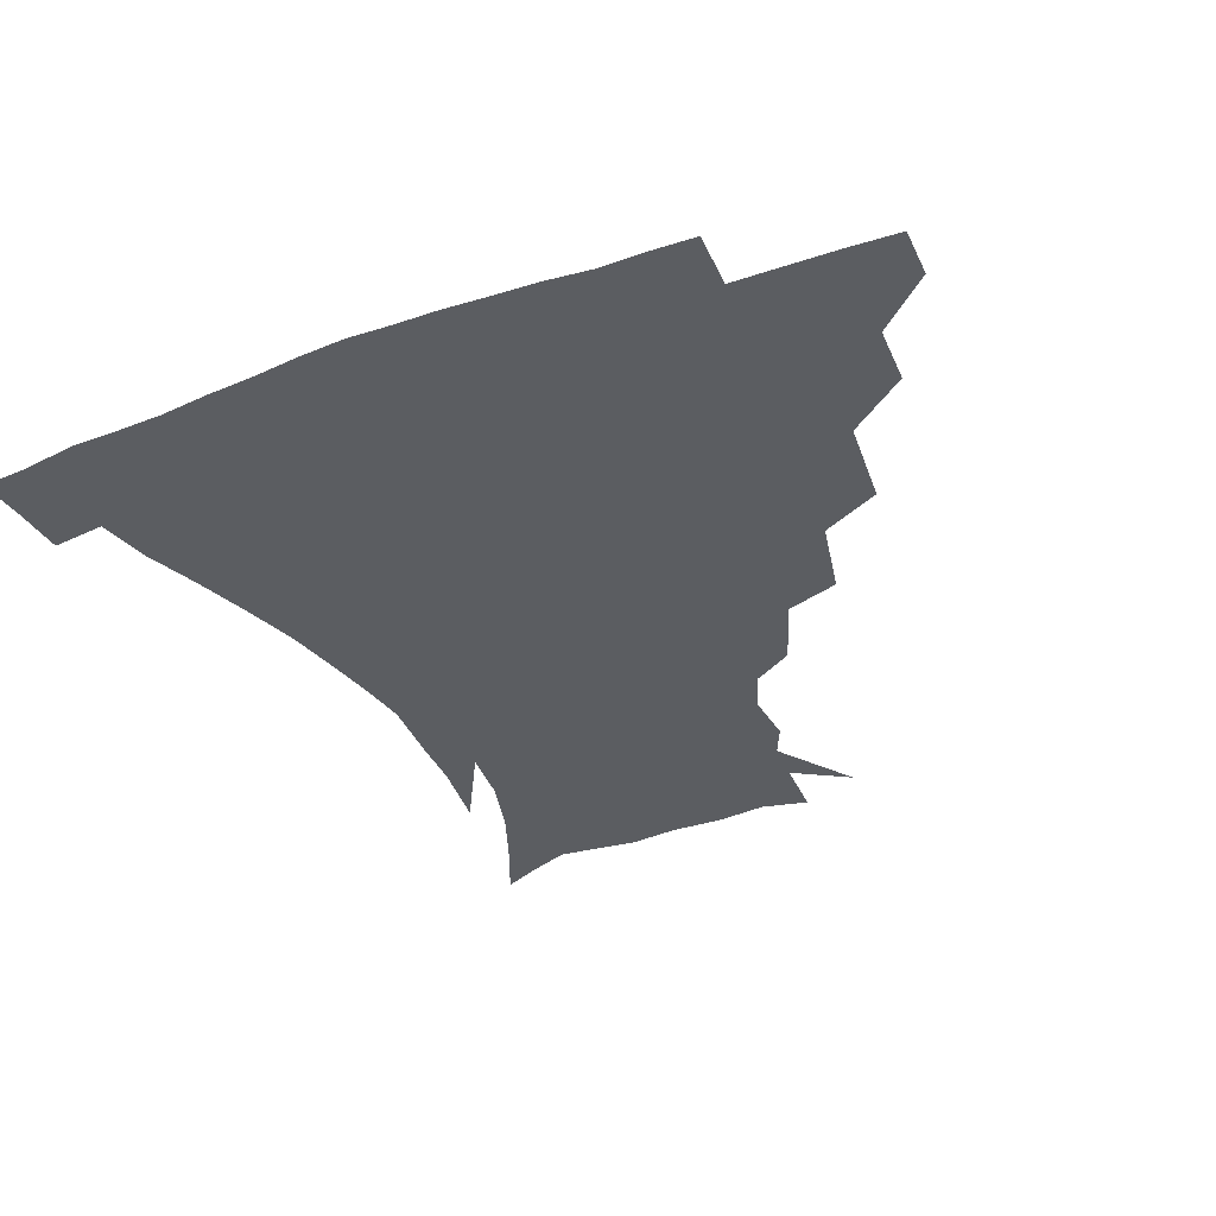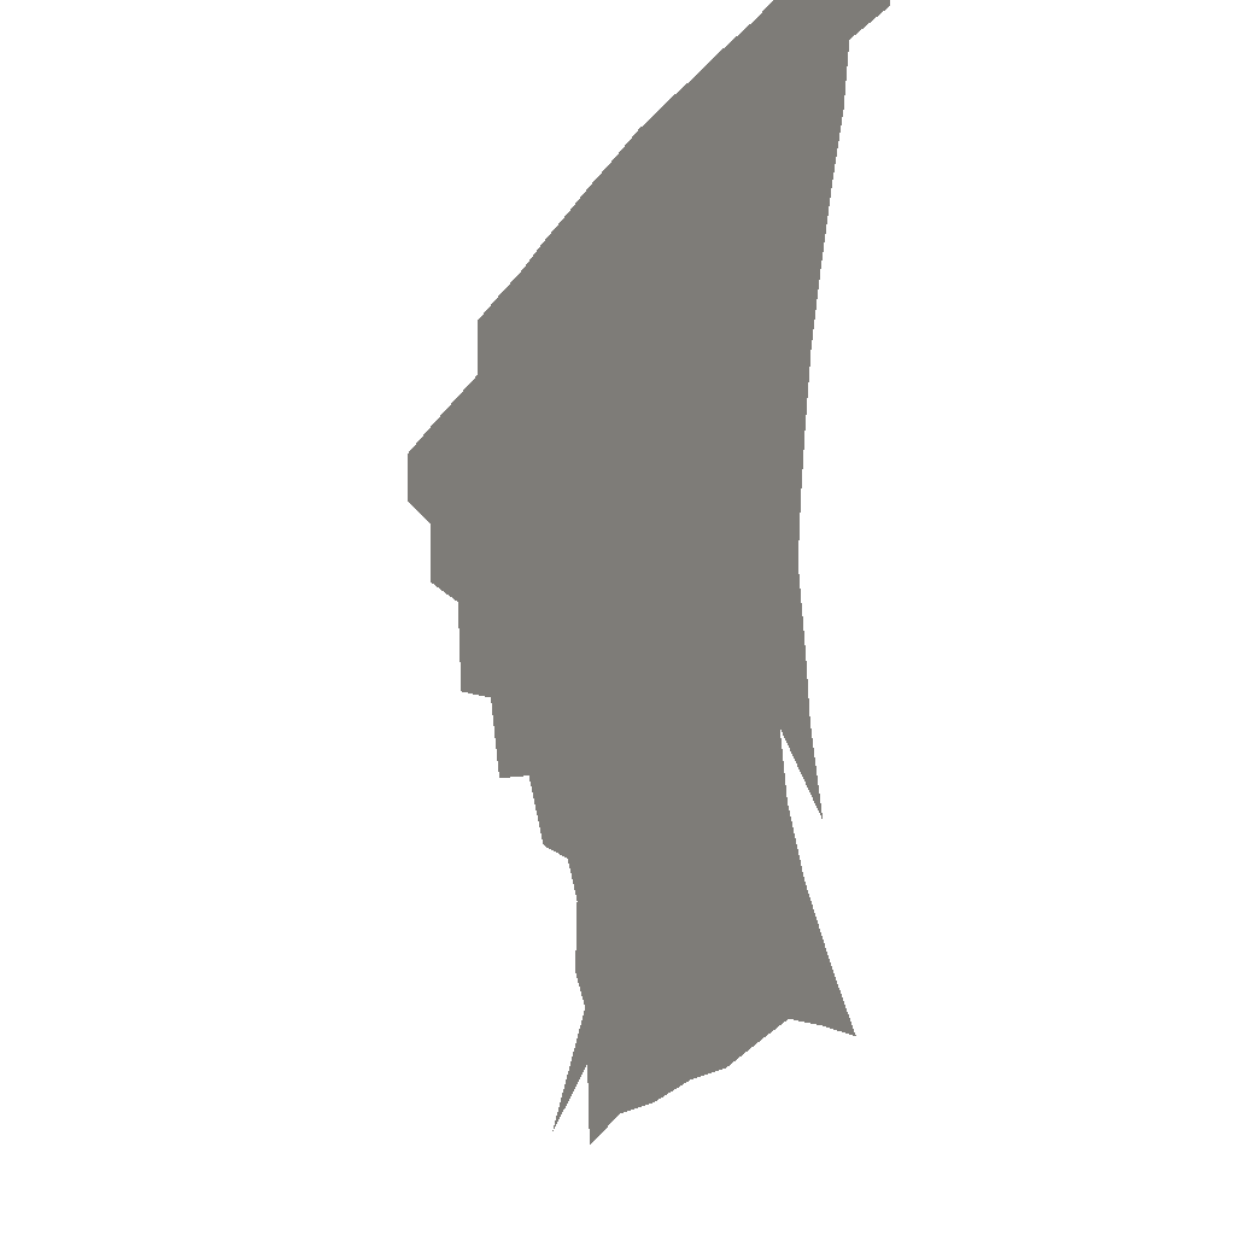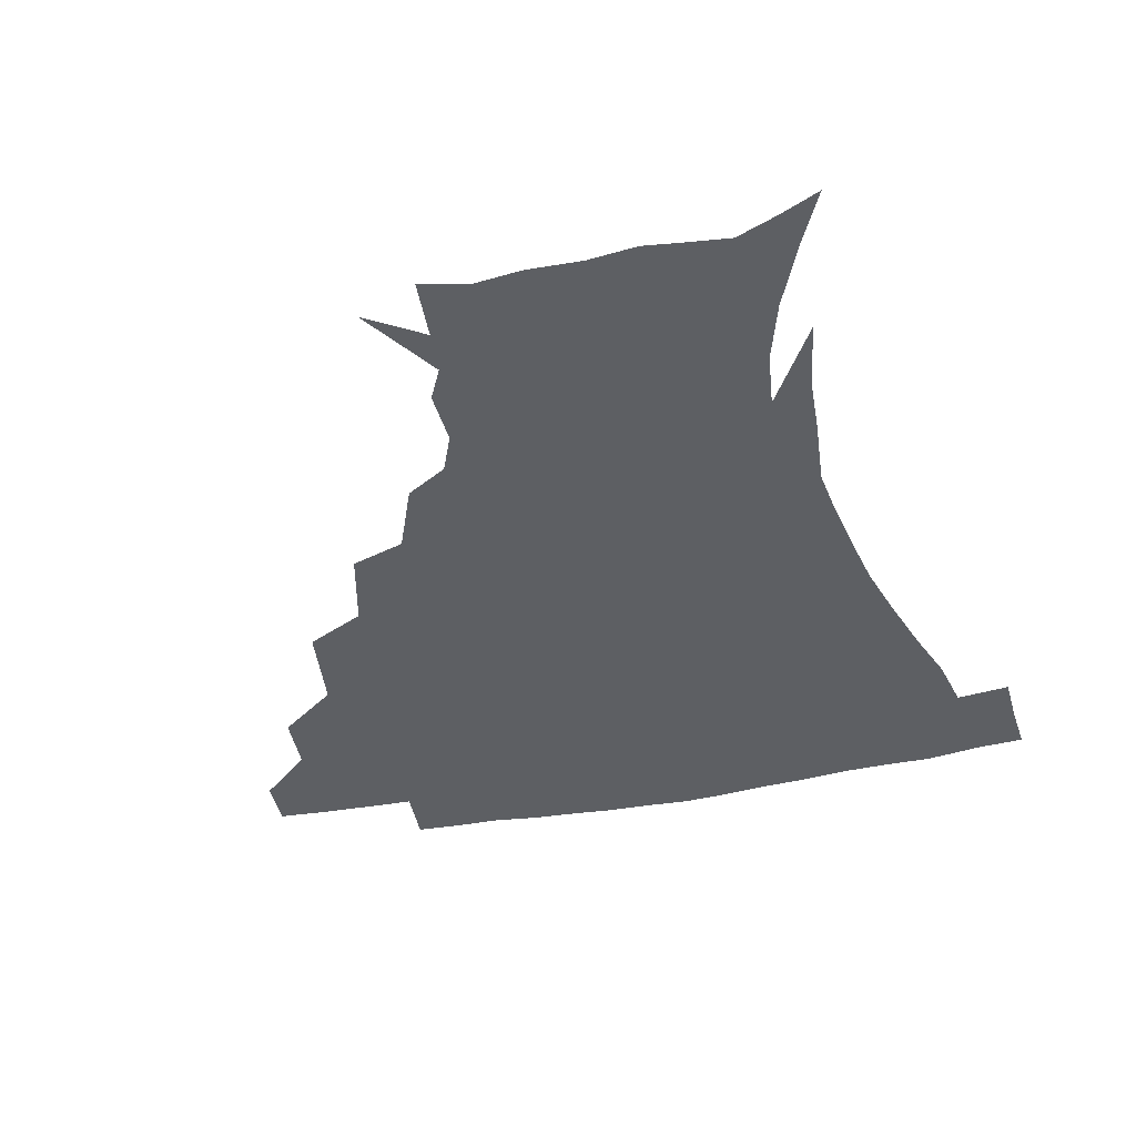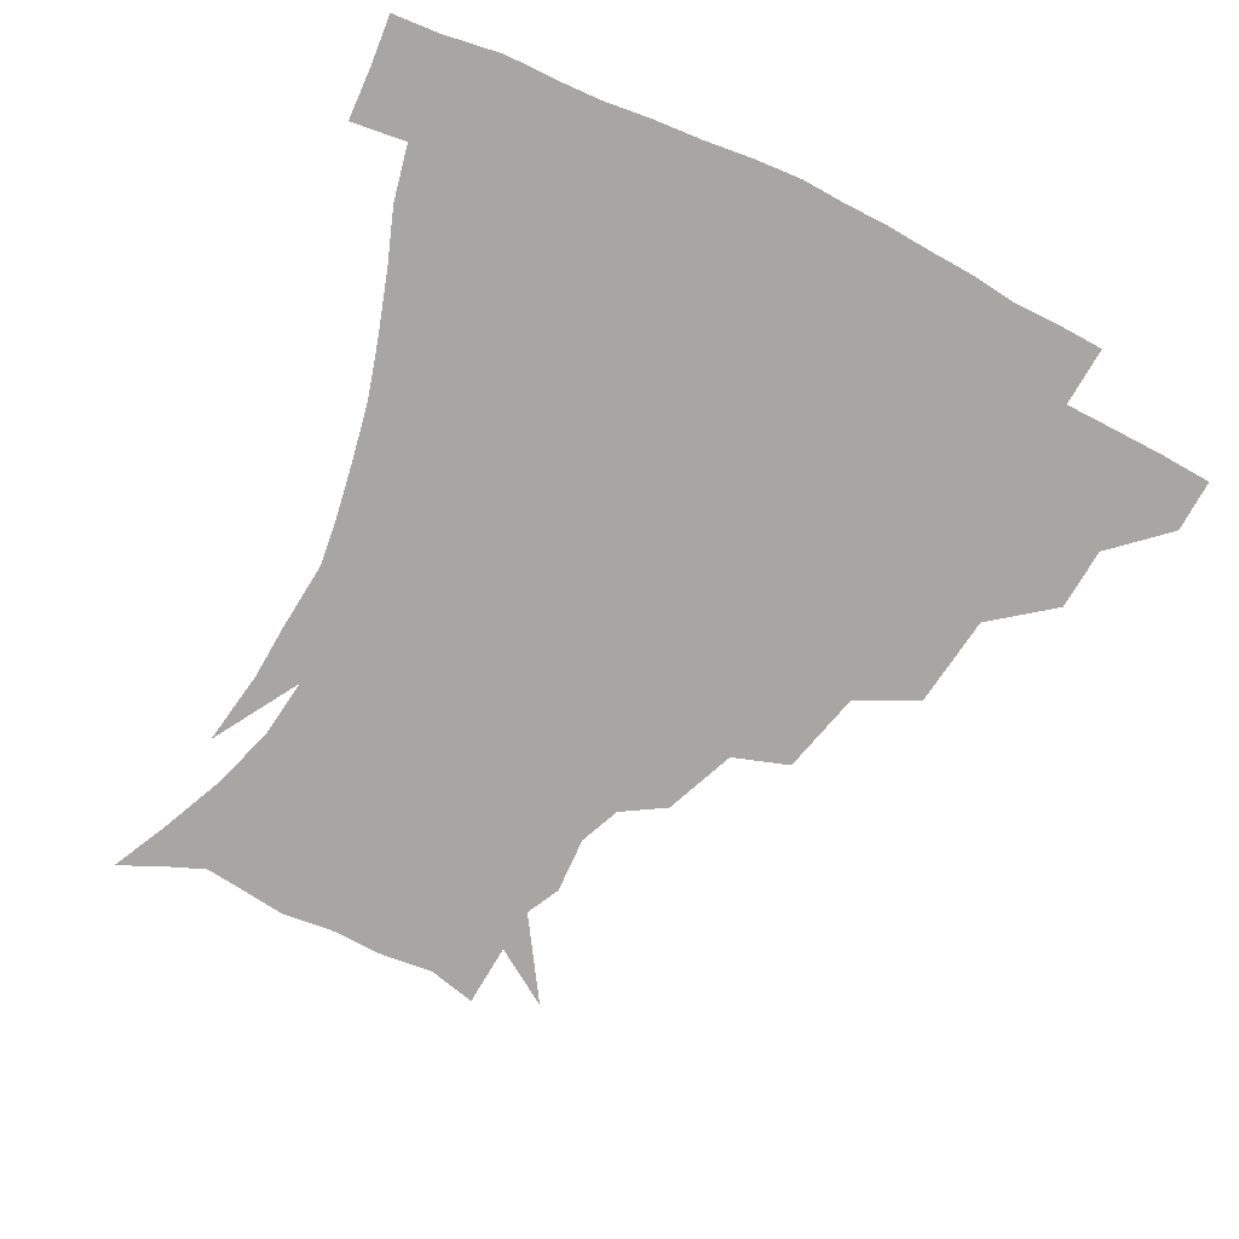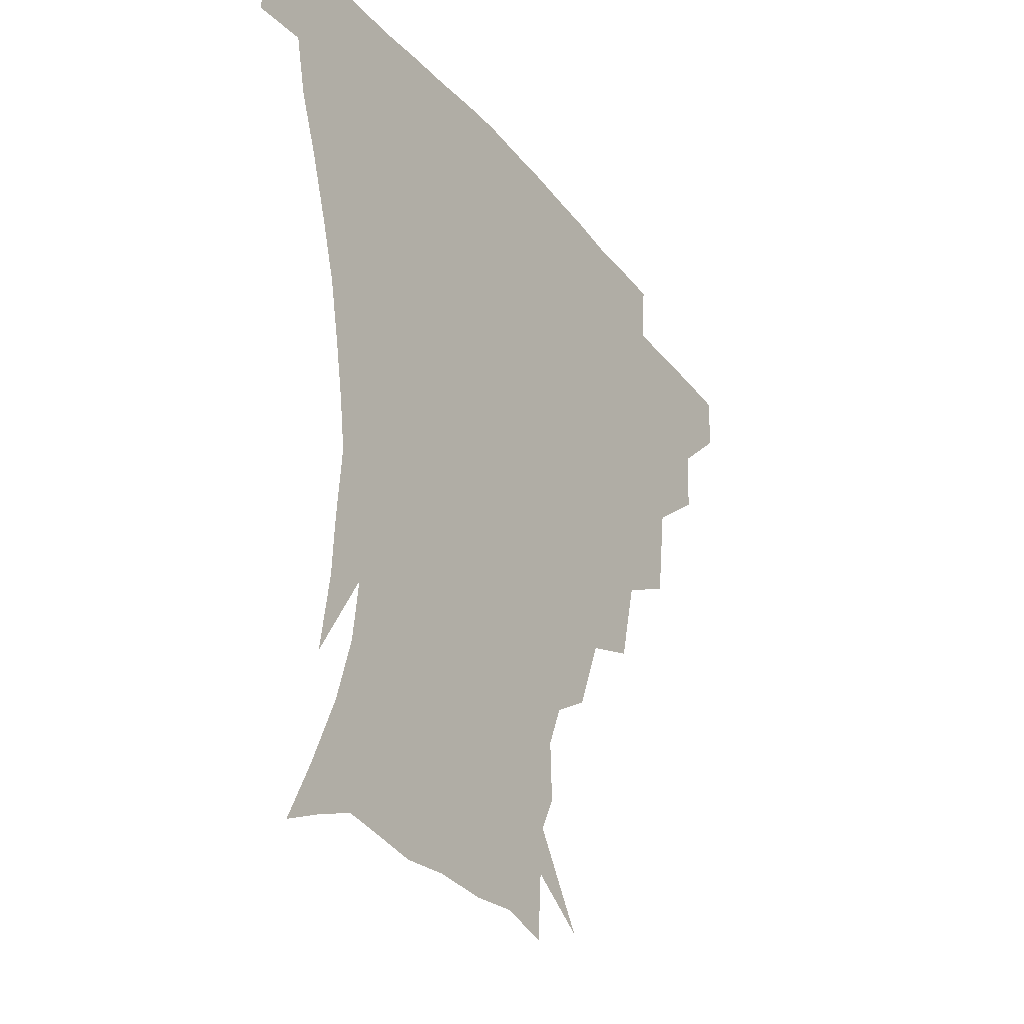
<metadata>
{"format":"obj","ext":"obj","renderer":"f3d","projection":"perspective","resolution":1024,"background":"white","views":[{"elev":-35.8,"azim":-155.1,"up":"+Z"},{"elev":-26.4,"azim":62.4,"up":"+Y"},{"elev":-40.3,"azim":13.1,"up":"+Z"},{"elev":-74.1,"azim":153.4,"up":"+Z"},{"elev":-31.1,"azim":121.7,"up":"+Y"}]}
</metadata>
<code>
v 451.8 343 0
v 451.1 359.6 0
v 470.6 307.6 0
v 469.4 327 0
v 468.6 343.9 0
v 467.4 360.4 0
v 493.8 263.4 0
v 490.2 292.4 0
v 487.6 312.4 0
v 485.9 329.2 0
v 484.5 345 0
v 483.9 360.8 0
v 519.5 227.8 0
v 513.1 253.6 0
v 507.6 274.7 0
v 505.1 299.1 0
v 503.1 315.7 0
v 501.3 330.8 0
v 500.3 345.8 0
v 499.5 361 0
v 498.4 379.7 0
v 546.1 199.3 0
v 537.2 221.8 0
v 529.6 239.7 0
v 525.5 267.4 0
v 521.8 284.4 0
v 519.4 301.3 0
v 517.7 317.4 0
v 516.2 332.2 0
v 515.2 346.5 0
v 514 361.3 0
v 512.7 380.2 0
v 564.3 160.2 0
v 565 178 0
v 559.7 190.9 0
v 552 212.7 0
v 545.7 234 0
v 541.4 256.1 0
v 538.4 274.9 0
v 536.1 290.4 0
v 533.8 304.2 0
v 532.1 318.5 0
v 530.8 332.7 0
v 530 347.3 0
v 528.6 363.2 0
v 527.4 380.1 0
v 552.6 123.5 0
v 569.6 149.5 0
v 572.6 168.7 0
v 570.9 186.4 0
v 565.5 204.3 0
v 560.4 220.1 0
v 555.7 242.7 0
v 553.3 261.9 0
v 551 278.2 0
v 549.4 292.2 0
v 548.6 307 0
v 547.1 320.3 0
v 545.7 333.8 0
v 545.1 347.9 0
v 543.5 363.6 0
v 541.8 381.6 0
v 570.9 135.2 0
v 579.4 154.4 0
v 580.8 178.6 0
v 578.1 194 0
v 573.6 211.2 0
v 570.1 229.5 0
v 566.7 247.6 0
v 565.4 267.6 0
v 563.4 279.2 0
v 562.9 294.5 0
v 562.3 308.4 0
v 561.7 321.5 0
v 562.1 334.7 0
v 559.6 348.9 0
v 558.3 363.3 0
v 556.1 382.3 0
v 572.2 115.2 0
v 585.3 141.8 0
v 589.4 162.1 0
v 588.9 182 0
v 586 200.8 0
v 583 217.1 0
v 580.3 237.1 0
v 578.7 252.2 0
v 577.2 269.5 0
v 576.4 281.8 0
v 576.5 296.9 0
v 575.6 309 0
v 575.1 321.3 0
v 575.3 335.2 0
v 573.7 349.3 0
v 572.6 363 0
v 570 383.1 0
v 587.3 118.8 0
v 596.7 143.5 0
v 598.5 165.8 0
v 597.9 184.5 0
v 595.1 202 0
v 592.8 219.4 0
v 591 236.8 0
v 589.7 255.5 0
v 589.2 269.8 0
v 589.2 283 0
v 589.3 297.9 0
v 588.8 309.3 0
v 588.9 322.2 0
v 589.2 335.5 0
v 587.6 349.9 0
v 586.4 364.6 0
v 584.1 383.3 0
v 603.4 116.9 0
v 608.1 145.4 0
v 607.8 166.2 0
v 606.7 187.2 0
v 604.3 205.7 0
v 602.7 221.9 0
v 601.8 241.1 0
v 601.2 255.3 0
v 601.3 268.7 0
v 601.6 284.3 0
v 602 297.8 0
v 602.7 310.5 0
v 602.5 322.8 0
v 602.6 335.7 0
v 601.7 350.2 0
v 600.7 365.1 0
v 598 383.8 0
v 620.8 117.3 0
v 618.8 147.3 0
v 617.5 167.4 0
v 615.7 189.1 0
v 613.9 206.1 0
v 612.7 223.3 0
v 612.3 240.9 0
v 612.5 254.8 0
v 613.3 270.5 0
v 613.9 284.6 0
v 614.8 296.8 0
v 615.8 310.9 0
v 616.5 323.6 0
v 616.3 336.6 0
v 615.7 350.3 0
v 615.9 364.2 0
v 612.5 382.8 0
v 636.6 115.5 0
v 629.7 146.1 0
v 626.8 168 0
v 624.5 190 0
v 623.6 207 0
v 622.7 223 0
v 622.6 239.6 0
v 623.7 253.2 0
v 624.7 268.6 0
v 625.8 282.4 0
v 627.3 296.1 0
v 628.6 309.6 0
v 630.1 323.4 0
v 631.2 336 0
v 631.3 349.1 0
v 631.9 362.1 0
v 627.8 381 0
v 650.9 117.2 0
v 640.7 144.6 0
v 636.1 167.5 0
v 633.6 188.1 0
v 633 205.2 0
v 632.8 220.5 0
v 633.1 235.5 0
v 634.1 250.9 0
v 635.6 267.7 0
v 637.3 280.6 0
v 639.4 296.3 0
v 641.6 309.4 0
v 643.3 322.5 0
v 644.8 335.3 0
v 646.1 348.4 0
v 645.8 362.1 0
v 642.8 379.9 0
v 662.9 118.5 0
v 652.8 140.6 0
v 646 164.2 0
v 643.1 184 0
v 642.4 201.2 0
v 642.4 216.5 0
v 643 231.5 0
v 644.1 246.8 0
v 645.7 264.8 0
v 648.3 279.6 0
v 650.9 293.1 0
v 653.7 308.3 0
v 656.3 321.2 0
v 658.5 334.5 0
v 660.3 347.6 0
v 659.9 361.9 0
v 658.3 378.1 0
v 676 113.1 0
v 666.1 133.7 0
v 657.3 157.4 0
v 653.7 175.8 0
v 652.2 194 0
v 652 210.3 0
v 652.2 226.6 0
v 653.3 242.8 0
v 655.4 259.4 0
v 658.2 275.3 0
v 661.7 292.7 0
v 665.4 304.9 0
v 668.9 319.4 0
v 671.6 332.7 0
v 674.2 346.7 0
v 673.8 362.4 0
v 673.3 377.4 0
v 688.8 107 0
v 680.2 124.8 0
v 670.9 146.6 0
v 664.8 166.5 0
v 662.5 185 0
v 661.5 202.5 0
v 661.3 219.4 0
v 662.5 233.8 0
v 664.5 251 0
v 667.4 268.5 0
v 671 286.1 0
v 676.1 299.2 0
v 680.9 316.4 0
v 684.9 330.9 0
v 687.4 345.5 0
v 688.3 361.2 0
v 687.8 377.3 0
v 678.9 157.1 0
v 675.1 181 0
v 674.1 198.6 0
v 672.1 220.9 0
v 674 235.9 0
v 676.8 252.7 0
v 680.5 271.4 0
v 685.5 289.2 0
v 691.8 309 0
v 697.9 326 0
v 701.7 343.4 0
v 704.2 359.2 0
v 706.2 374.3 0
v 719 341.2 0
v 719.8 357.9 0
v 721.1 373.1 0
f 4 5 1
f 1 5 2
f 5 6 2
f 8 9 3
f 3 9 4
f 9 10 4
f 4 10 5
f 10 11 5
f 5 11 6
f 11 12 6
f 14 15 7
f 7 15 8
f 15 16 8
f 8 16 9
f 16 17 9
f 9 17 10
f 17 18 10
f 10 18 11
f 18 19 11
f 11 19 12
f 19 20 12
f 23 24 13
f 13 24 14
f 24 25 14
f 14 25 15
f 25 26 15
f 15 26 16
f 26 27 16
f 16 27 17
f 27 28 17
f 17 28 18
f 28 29 18
f 18 29 19
f 29 30 19
f 19 30 20
f 30 31 20
f 20 31 21
f 31 32 21
f 35 36 22
f 22 36 23
f 36 37 23
f 23 37 24
f 37 38 24
f 24 38 25
f 38 39 25
f 25 39 26
f 39 40 26
f 26 40 27
f 40 41 27
f 27 41 28
f 41 42 28
f 28 42 29
f 42 43 29
f 29 43 30
f 43 44 30
f 30 44 31
f 44 45 31
f 31 45 32
f 45 46 32
f 48 49 33
f 33 49 34
f 49 50 34
f 34 50 35
f 50 51 35
f 35 51 36
f 51 52 36
f 36 52 37
f 52 53 37
f 37 53 38
f 53 54 38
f 38 54 39
f 54 55 39
f 39 55 40
f 55 56 40
f 40 56 41
f 56 57 41
f 41 57 42
f 57 58 42
f 42 58 43
f 58 59 43
f 43 59 44
f 59 60 44
f 44 60 45
f 60 61 45
f 45 61 46
f 61 62 46
f 47 63 48
f 63 64 48
f 48 64 49
f 64 65 49
f 49 65 50
f 65 66 50
f 50 66 51
f 66 67 51
f 51 67 52
f 67 68 52
f 52 68 53
f 68 69 53
f 53 69 54
f 69 70 54
f 54 70 55
f 70 71 55
f 55 71 56
f 71 72 56
f 56 72 57
f 72 73 57
f 57 73 58
f 73 74 58
f 58 74 59
f 74 75 59
f 59 75 60
f 75 76 60
f 60 76 61
f 76 77 61
f 61 77 62
f 77 78 62
f 79 80 63
f 63 80 64
f 80 81 64
f 64 81 65
f 81 82 65
f 65 82 66
f 82 83 66
f 66 83 67
f 83 84 67
f 67 84 68
f 84 85 68
f 68 85 69
f 85 86 69
f 69 86 70
f 86 87 70
f 70 87 71
f 87 88 71
f 71 88 72
f 88 89 72
f 72 89 73
f 89 90 73
f 73 90 74
f 90 91 74
f 74 91 75
f 91 92 75
f 75 92 76
f 92 93 76
f 76 93 77
f 93 94 77
f 77 94 78
f 94 95 78
f 79 96 80
f 96 97 80
f 80 97 81
f 97 98 81
f 81 98 82
f 98 99 82
f 82 99 83
f 99 100 83
f 83 100 84
f 100 101 84
f 84 101 85
f 101 102 85
f 85 102 86
f 102 103 86
f 86 103 87
f 103 104 87
f 87 104 88
f 104 105 88
f 88 105 89
f 105 106 89
f 89 106 90
f 106 107 90
f 90 107 91
f 107 108 91
f 91 108 92
f 108 109 92
f 92 109 93
f 109 110 93
f 93 110 94
f 110 111 94
f 94 111 95
f 111 112 95
f 96 113 97
f 113 114 97
f 97 114 98
f 114 115 98
f 98 115 99
f 115 116 99
f 99 116 100
f 116 117 100
f 100 117 101
f 117 118 101
f 101 118 102
f 118 119 102
f 102 119 103
f 119 120 103
f 103 120 104
f 120 121 104
f 104 121 105
f 121 122 105
f 105 122 106
f 122 123 106
f 106 123 107
f 123 124 107
f 107 124 108
f 124 125 108
f 108 125 109
f 125 126 109
f 109 126 110
f 126 127 110
f 110 127 111
f 127 128 111
f 111 128 112
f 128 129 112
f 113 130 114
f 130 131 114
f 114 131 115
f 131 132 115
f 115 132 116
f 132 133 116
f 116 133 117
f 133 134 117
f 117 134 118
f 134 135 118
f 118 135 119
f 135 136 119
f 119 136 120
f 136 137 120
f 120 137 121
f 137 138 121
f 121 138 122
f 138 139 122
f 122 139 123
f 139 140 123
f 123 140 124
f 140 141 124
f 124 141 125
f 141 142 125
f 125 142 126
f 142 143 126
f 126 143 127
f 143 144 127
f 127 144 128
f 144 145 128
f 128 145 129
f 145 146 129
f 130 147 131
f 147 148 131
f 131 148 132
f 148 149 132
f 132 149 133
f 149 150 133
f 133 150 134
f 150 151 134
f 134 151 135
f 151 152 135
f 135 152 136
f 152 153 136
f 136 153 137
f 153 154 137
f 137 154 138
f 154 155 138
f 138 155 139
f 155 156 139
f 139 156 140
f 156 157 140
f 140 157 141
f 157 158 141
f 141 158 142
f 158 159 142
f 142 159 143
f 159 160 143
f 143 160 144
f 160 161 144
f 144 161 145
f 161 162 145
f 145 162 146
f 162 163 146
f 147 164 148
f 164 165 148
f 148 165 149
f 165 166 149
f 149 166 150
f 166 167 150
f 150 167 151
f 167 168 151
f 151 168 152
f 168 169 152
f 152 169 153
f 169 170 153
f 153 170 154
f 170 171 154
f 154 171 155
f 171 172 155
f 155 172 156
f 172 173 156
f 156 173 157
f 173 174 157
f 157 174 158
f 174 175 158
f 158 175 159
f 175 176 159
f 159 176 160
f 176 177 160
f 160 177 161
f 177 178 161
f 161 178 162
f 178 179 162
f 162 179 163
f 179 180 163
f 164 181 165
f 181 182 165
f 165 182 166
f 182 183 166
f 166 183 167
f 183 184 167
f 167 184 168
f 184 185 168
f 168 185 169
f 185 186 169
f 169 186 170
f 186 187 170
f 170 187 171
f 187 188 171
f 171 188 172
f 188 189 172
f 172 189 173
f 189 190 173
f 173 190 174
f 190 191 174
f 174 191 175
f 191 192 175
f 175 192 176
f 192 193 176
f 176 193 177
f 193 194 177
f 177 194 178
f 194 195 178
f 178 195 179
f 195 196 179
f 179 196 180
f 196 197 180
f 181 198 182
f 198 199 182
f 182 199 183
f 199 200 183
f 183 200 184
f 200 201 184
f 184 201 185
f 201 202 185
f 185 202 186
f 202 203 186
f 186 203 187
f 203 204 187
f 187 204 188
f 204 205 188
f 188 205 189
f 205 206 189
f 189 206 190
f 206 207 190
f 190 207 191
f 207 208 191
f 191 208 192
f 208 209 192
f 192 209 193
f 209 210 193
f 193 210 194
f 210 211 194
f 194 211 195
f 211 212 195
f 195 212 196
f 212 213 196
f 196 213 197
f 213 214 197
f 198 215 199
f 215 216 199
f 199 216 200
f 216 217 200
f 200 217 201
f 217 218 201
f 201 218 202
f 218 219 202
f 202 219 203
f 219 220 203
f 203 220 204
f 220 221 204
f 204 221 205
f 221 222 205
f 205 222 206
f 222 223 206
f 206 223 207
f 223 224 207
f 207 224 208
f 224 225 208
f 208 225 209
f 225 226 209
f 209 226 210
f 226 227 210
f 210 227 211
f 227 228 211
f 211 228 212
f 228 229 212
f 212 229 213
f 229 230 213
f 213 230 214
f 230 231 214
f 219 232 220
f 232 233 220
f 220 233 221
f 233 234 221
f 221 234 222
f 234 235 222
f 222 235 223
f 235 236 223
f 223 236 224
f 236 237 224
f 224 237 225
f 237 238 225
f 225 238 226
f 238 239 226
f 226 239 227
f 239 240 227
f 227 240 228
f 240 241 228
f 228 241 229
f 241 242 229
f 229 242 230
f 242 243 230
f 230 243 231
f 243 244 231
f 242 245 243
f 245 246 243
f 243 246 244
f 246 247 244

</code>
